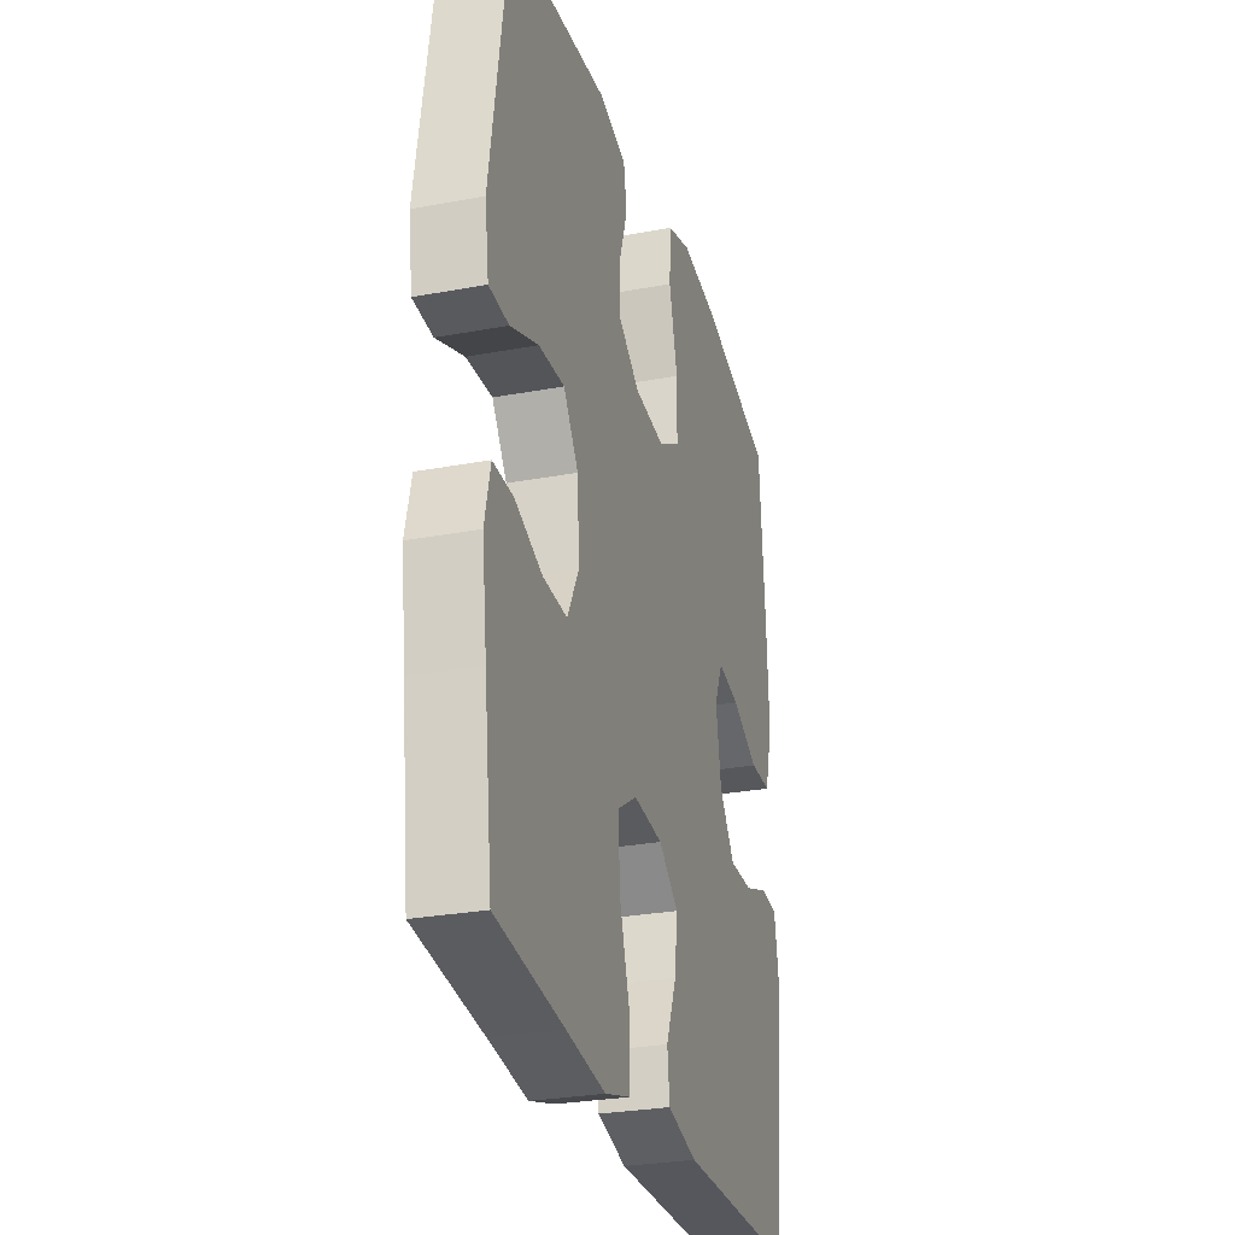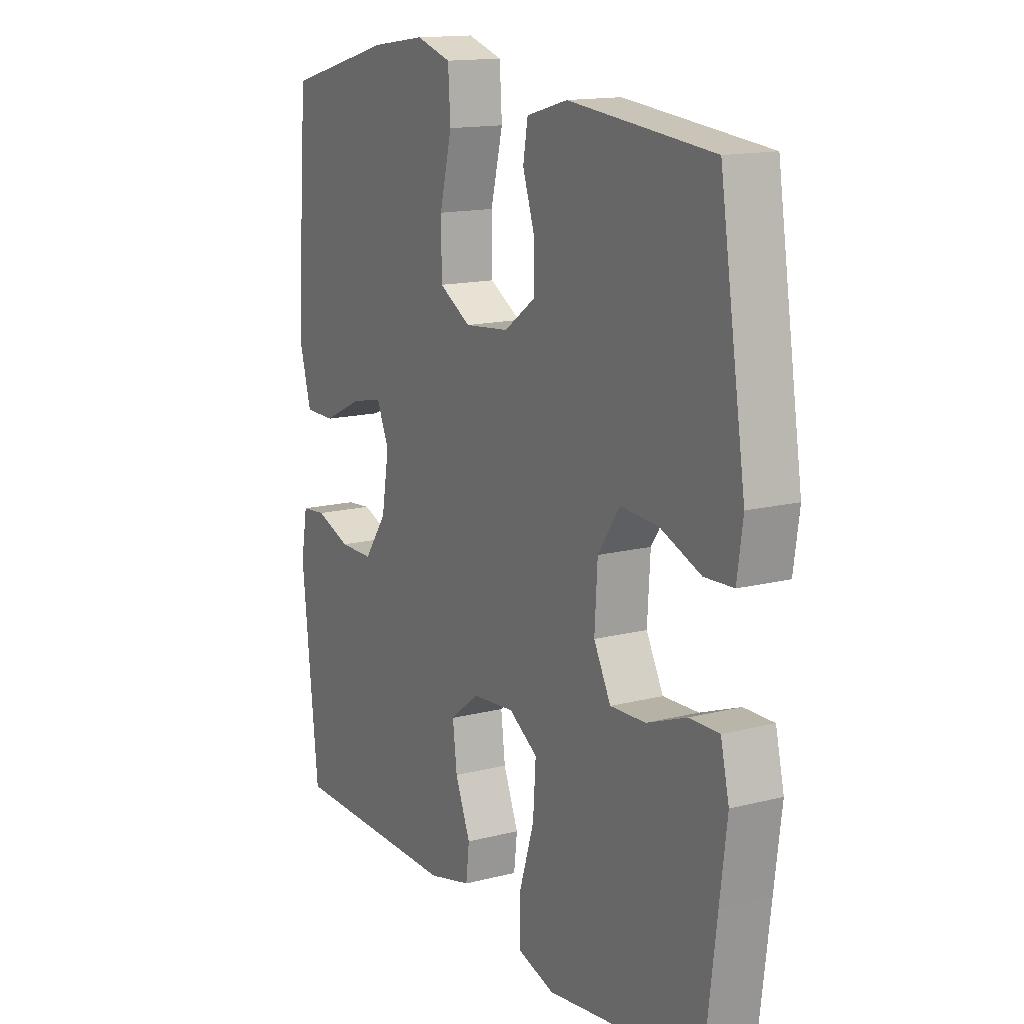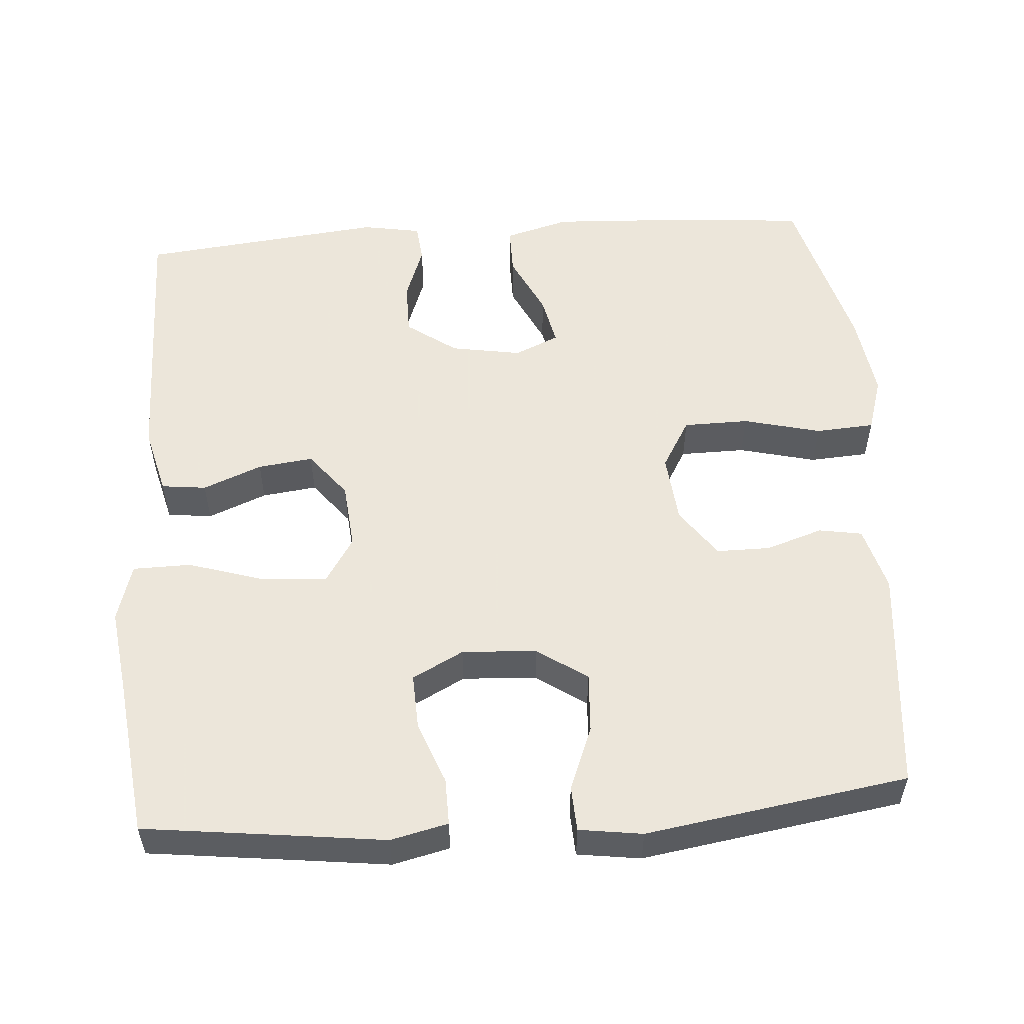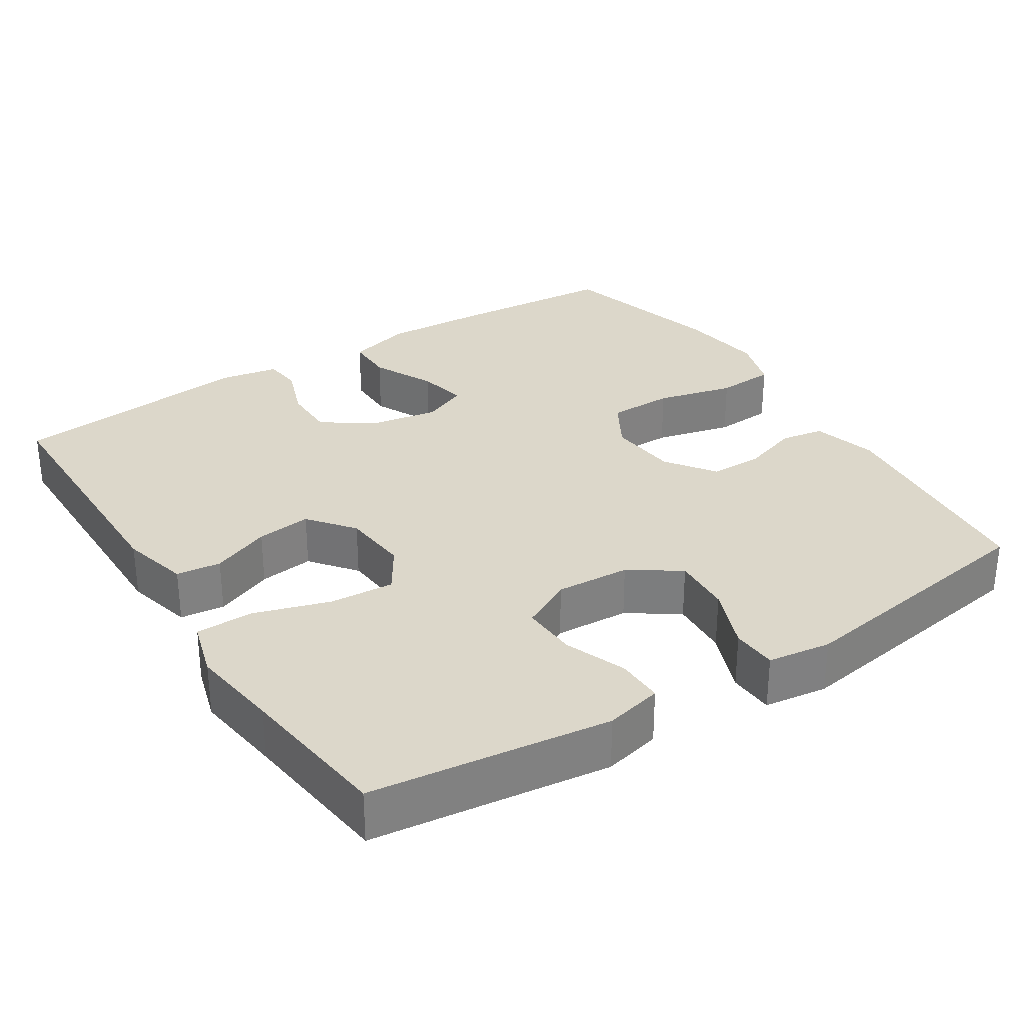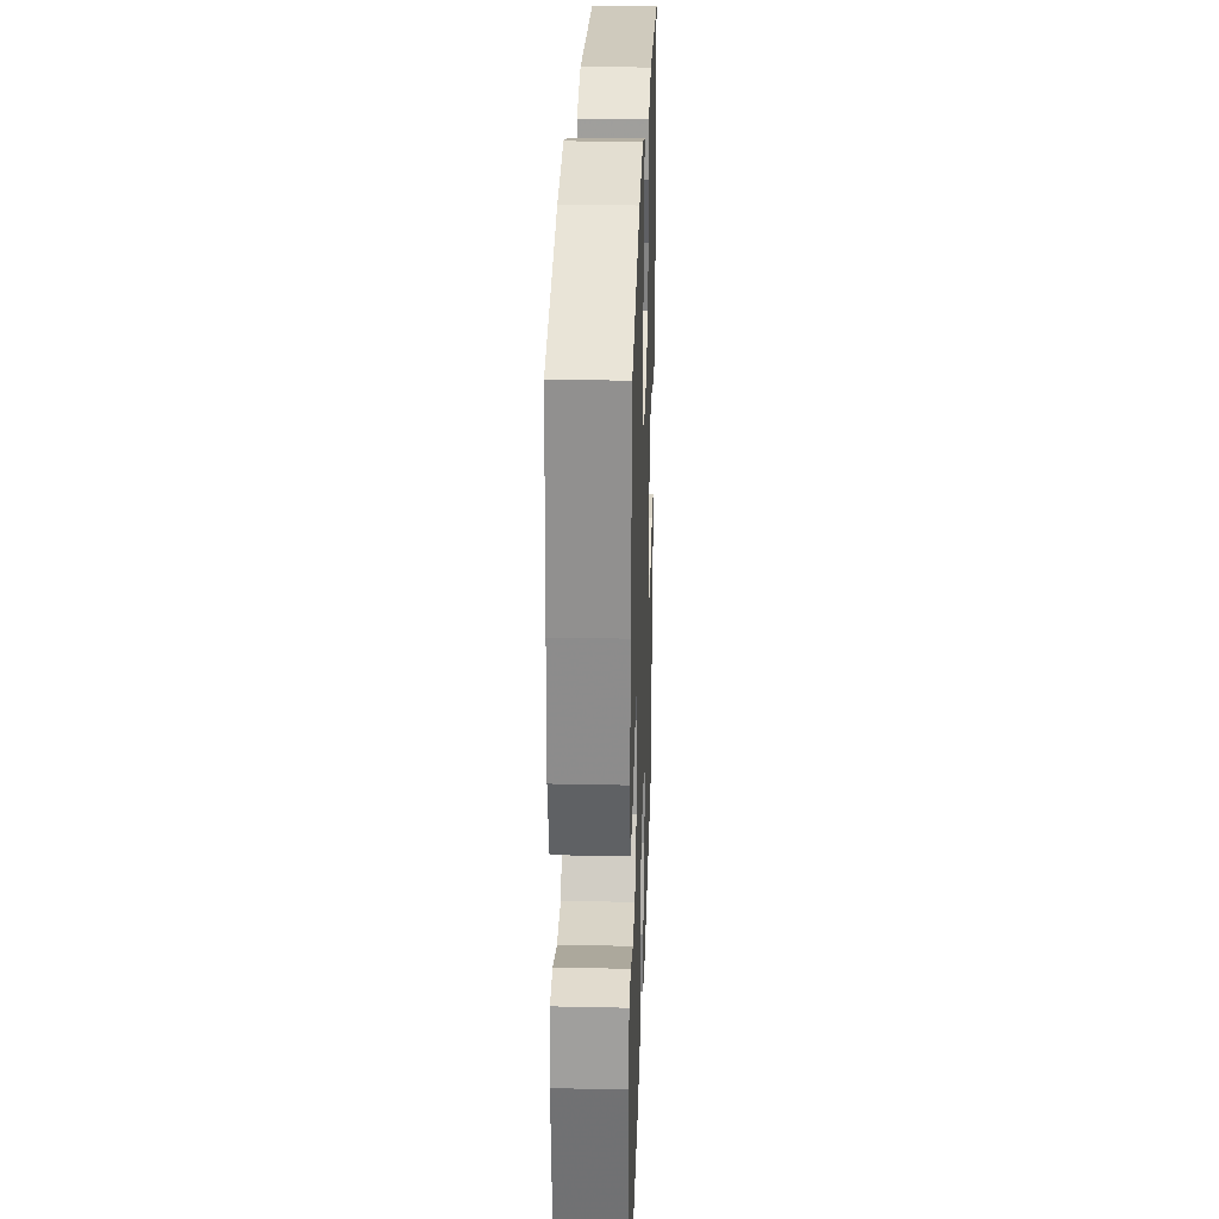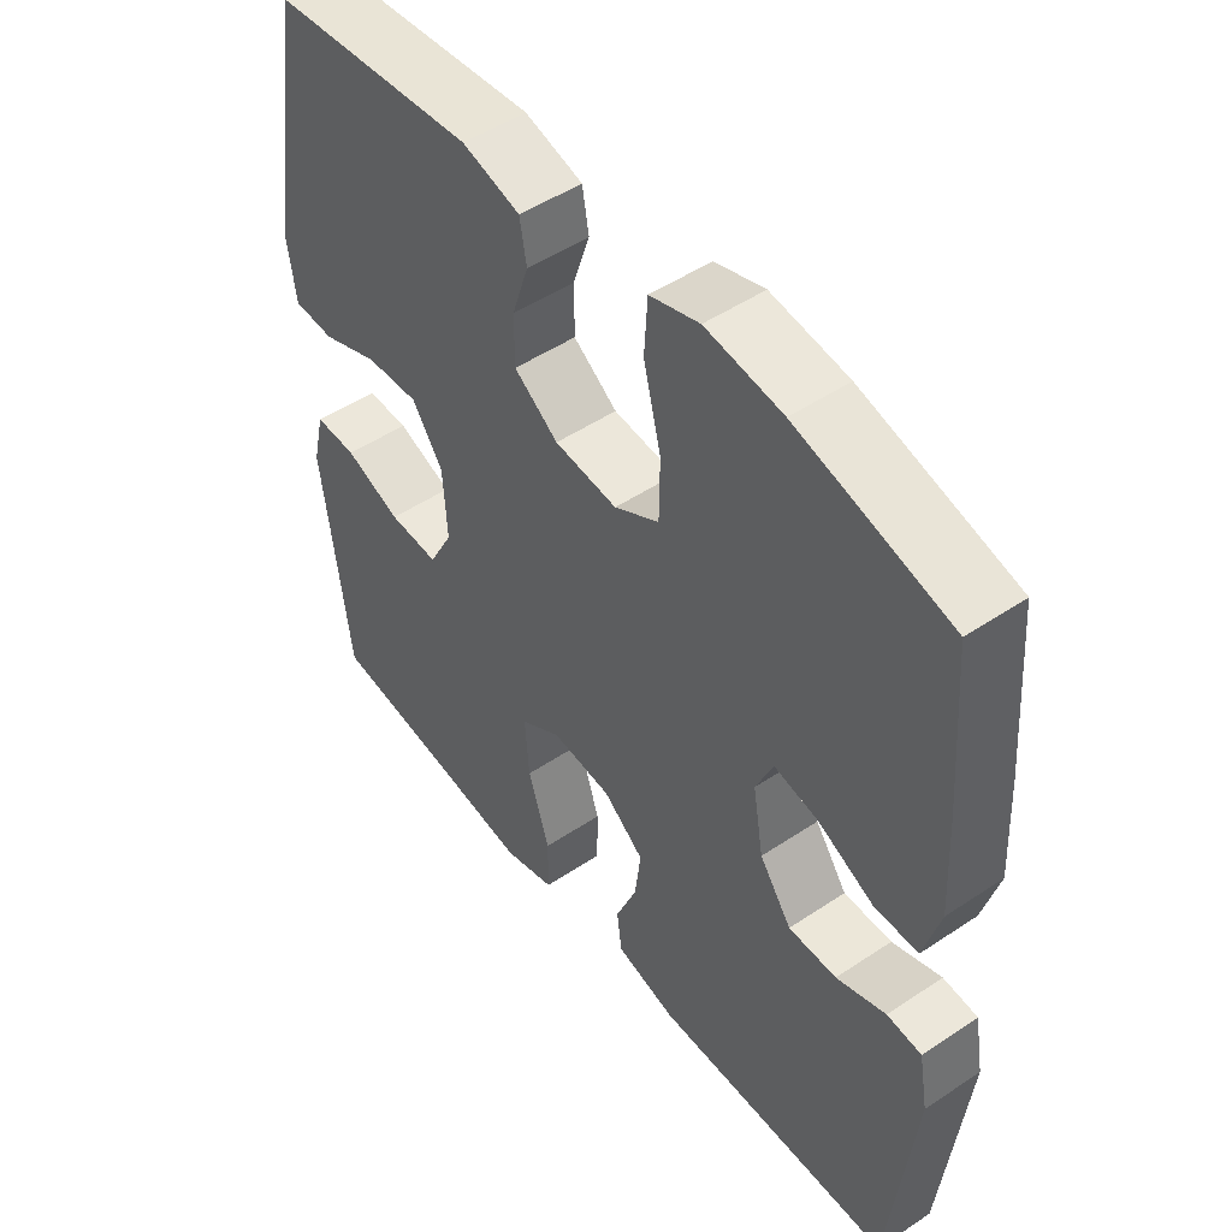
<metadata>
{"format":"obj","ext":"obj","renderer":"f3d","projection":"perspective","resolution":1024,"background":"white","views":[{"elev":-28.2,"azim":-74.2,"up":"+Z"},{"elev":14.6,"azim":-119.1,"up":"+Z"},{"elev":54.2,"azim":-94.2,"up":"+Y"},{"elev":30.8,"azim":-122.7,"up":"+Y"},{"elev":28.4,"azim":91.9,"up":"+Z"},{"elev":49.7,"azim":53.5,"up":"+Z"}]}
</metadata>
<code>
v -0.5 0.07 -0.5
v -0.525 0.07 -0.297
v -0.54 0.07 -0.178
v -0.522 0.07 -0.101
v -0.459 0.07 -0.102
v -0.375 0.07 -0.134
v -0.3 0.07 -0.137
v -0.264 0.07 -0.068
v -0.27 0.07 0.032
v -0.316 0.07 0.099
v -0.396 0.07 0.094
v -0.482 0.07 0.06
v -0.543 0.07 0.063
v -0.555 0.07 0.148
v -0.5 0.07 0.5
v -0.196 0.07 0.53
v -0.109 0.07 0.506
v -0.099 0.07 0.448
v -0.124 0.07 0.372
v -0.124 0.07 0.3
v -0.058 0.07 0.253
v 0.036 0.07 0.244
v 0.103 0.07 0.283
v 0.104 0.07 0.371
v 0.078 0.07 0.475
v 0.083 0.07 0.554
v 0.157 0.07 0.577
v 0.272 0.07 0.561
v 0.5 0.07 0.5
v 0.517 0.07 0.276
v 0.524 0.07 0.139
v 0.5 0.07 0.052
v 0.435 0.07 0.052
v 0.352 0.07 0.092
v 0.285 0.07 0.106
v 0.259 0.07 0.046
v 0.275 0.07 -0.048
v 0.323 0.07 -0.115
v 0.395 0.07 -0.115
v 0.469 0.07 -0.088
v 0.521 0.07 -0.093
v 0.535 0.07 -0.172
v 0.5 0.07 -0.5
v 0.138 0.07 -0.504
v 0.047 0.07 -0.481
v 0.04 0.07 -0.421
v 0.072 0.07 -0.342
v 0.081 0.07 -0.268
v 0.02 0.07 -0.22
v -0.07 0.07 -0.212
v -0.131 0.07 -0.251
v -0.125 0.07 -0.338
v -0.093 0.07 -0.44
v -0.094 0.07 -0.518
v -0.172 0.07 -0.541
v -0.293 0.07 -0.525
v -0.5 0 -0.5
v -0.525 0 -0.297
v -0.54 0 -0.178
v -0.522 0 -0.101
v -0.459 0 -0.102
v -0.375 0 -0.134
v -0.3 0 -0.137
v -0.264 0 -0.068
v -0.27 0 0.032
v -0.316 0 0.099
v -0.396 0 0.094
v -0.482 0 0.06
v -0.543 0 0.063
v -0.555 0 0.148
v -0.5 0 0.5
v -0.196 0 0.53
v -0.109 0 0.506
v -0.099 0 0.448
v -0.124 0 0.372
v -0.124 0 0.3
v -0.058 0 0.253
v 0.036 0 0.244
v 0.103 0 0.283
v 0.104 0 0.371
v 0.078 0 0.475
v 0.083 0 0.554
v 0.157 0 0.577
v 0.272 0 0.561
v 0.5 0 0.5
v 0.517 0 0.276
v 0.524 0 0.139
v 0.5 0 0.052
v 0.435 0 0.052
v 0.352 0 0.092
v 0.285 0 0.106
v 0.259 0 0.046
v 0.275 0 -0.048
v 0.323 0 -0.115
v 0.395 0 -0.115
v 0.469 0 -0.088
v 0.521 0 -0.093
v 0.535 0 -0.172
v 0.5 0 -0.5
v 0.138 0 -0.504
v 0.047 0 -0.481
v 0.04 0 -0.421
v 0.072 0 -0.342
v 0.081 0 -0.268
v 0.02 0 -0.22
v -0.07 0 -0.212
v -0.131 0 -0.251
v -0.125 0 -0.338
v -0.093 0 -0.44
v -0.094 0 -0.518
v -0.172 0 -0.541
v -0.293 0 -0.525
f 54 55 56
f 53 54 56
f 52 53 56
f 56 1 2
f 52 56 2
f 51 52 2
f 2 3 4
f 51 2 4
f 50 51 4
f 45 46 47
f 44 45 47
f 43 44 47
f 42 43 47
f 41 42 47
f 40 41 47
f 39 40 47
f 38 39 47 48
f 37 38 48 49
f 32 33 34
f 31 32 34
f 30 31 34
f 29 30 34
f 28 29 34
f 27 28 34
f 26 27 34
f 25 26 34
f 24 25 34
f 23 24 34 35
f 22 23 35 36
f 17 18 19
f 16 17 19
f 15 16 19
f 14 15 19
f 13 14 19
f 12 13 19
f 11 12 19
f 10 11 19 20
f 9 10 20 21
f 4 5 6
f 50 4 6
f 50 6 7
f 37 49 50
f 36 37 50
f 22 36 50
f 21 22 50
f 9 21 50
f 8 9 50
f 7 8 50
f 112 111 110
f 112 110 109
f 112 109 108
f 58 57 112
f 58 112 108
f 58 108 107
f 60 59 58
f 60 58 107
f 60 107 106
f 103 102 101
f 103 101 100
f 103 100 99
f 103 99 98
f 103 98 97
f 103 97 96
f 103 96 95
f 104 103 95 94
f 105 104 94 93
f 90 89 88
f 90 88 87
f 90 87 86
f 90 86 85
f 90 85 84
f 90 84 83
f 90 83 82
f 90 82 81
f 90 81 80
f 91 90 80 79
f 92 91 79 78
f 75 74 73
f 75 73 72
f 75 72 71
f 75 71 70
f 75 70 69
f 75 69 68
f 75 68 67
f 76 75 67 66
f 77 76 66 65
f 62 61 60
f 62 60 106
f 63 62 106
f 106 105 93
f 106 93 92
f 106 92 78
f 106 78 77
f 106 77 65
f 106 65 64
f 106 64 63
f 1 57 58 2
f 2 58 59 3
f 3 59 60 4
f 4 60 61 5
f 5 61 62 6
f 6 62 63 7
f 7 63 64 8
f 8 64 65 9
f 9 65 66 10
f 10 66 67 11
f 11 67 68 12
f 12 68 69 13
f 13 69 70 14
f 14 70 71 15
f 15 71 72 16
f 16 72 73 17
f 17 73 74 18
f 18 74 75 19
f 19 75 76 20
f 20 76 77 21
f 21 77 78 22
f 22 78 79 23
f 23 79 80 24
f 24 80 81 25
f 25 81 82 26
f 26 82 83 27
f 27 83 84 28
f 28 84 85 29
f 29 85 86 30
f 30 86 87 31
f 31 87 88 32
f 32 88 89 33
f 33 89 90 34
f 34 90 91 35
f 35 91 92 36
f 36 92 93 37
f 37 93 94 38
f 38 94 95 39
f 39 95 96 40
f 40 96 97 41
f 41 97 98 42
f 42 98 99 43
f 43 99 100 44
f 44 100 101 45
f 45 101 102 46
f 46 102 103 47
f 47 103 104 48
f 48 104 105 49
f 49 105 106 50
f 50 106 107 51
f 51 107 108 52
f 52 108 109 53
f 53 109 110 54
f 54 110 111 55
f 55 111 112 56
f 56 112 57 1

</code>
